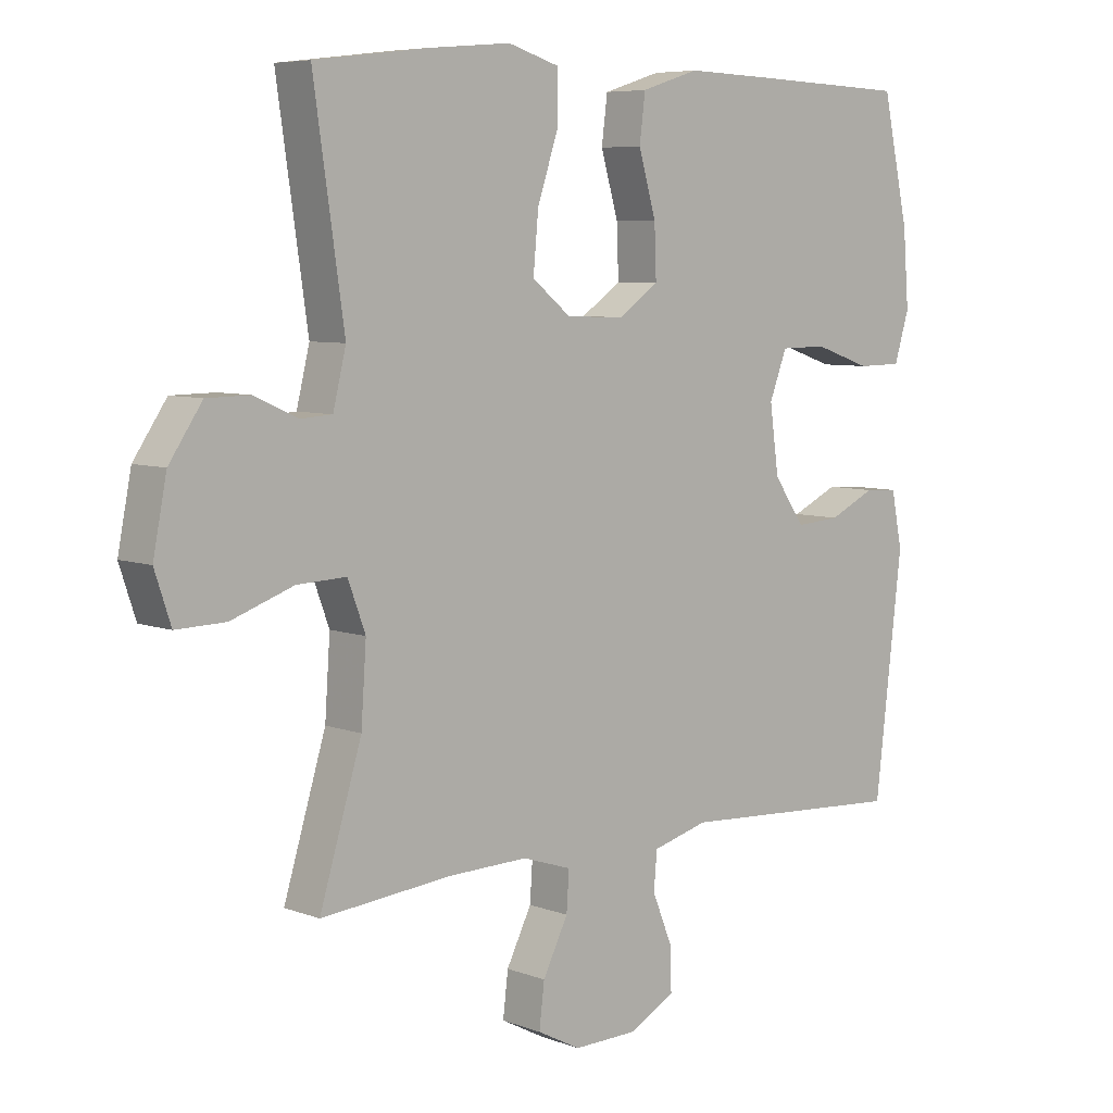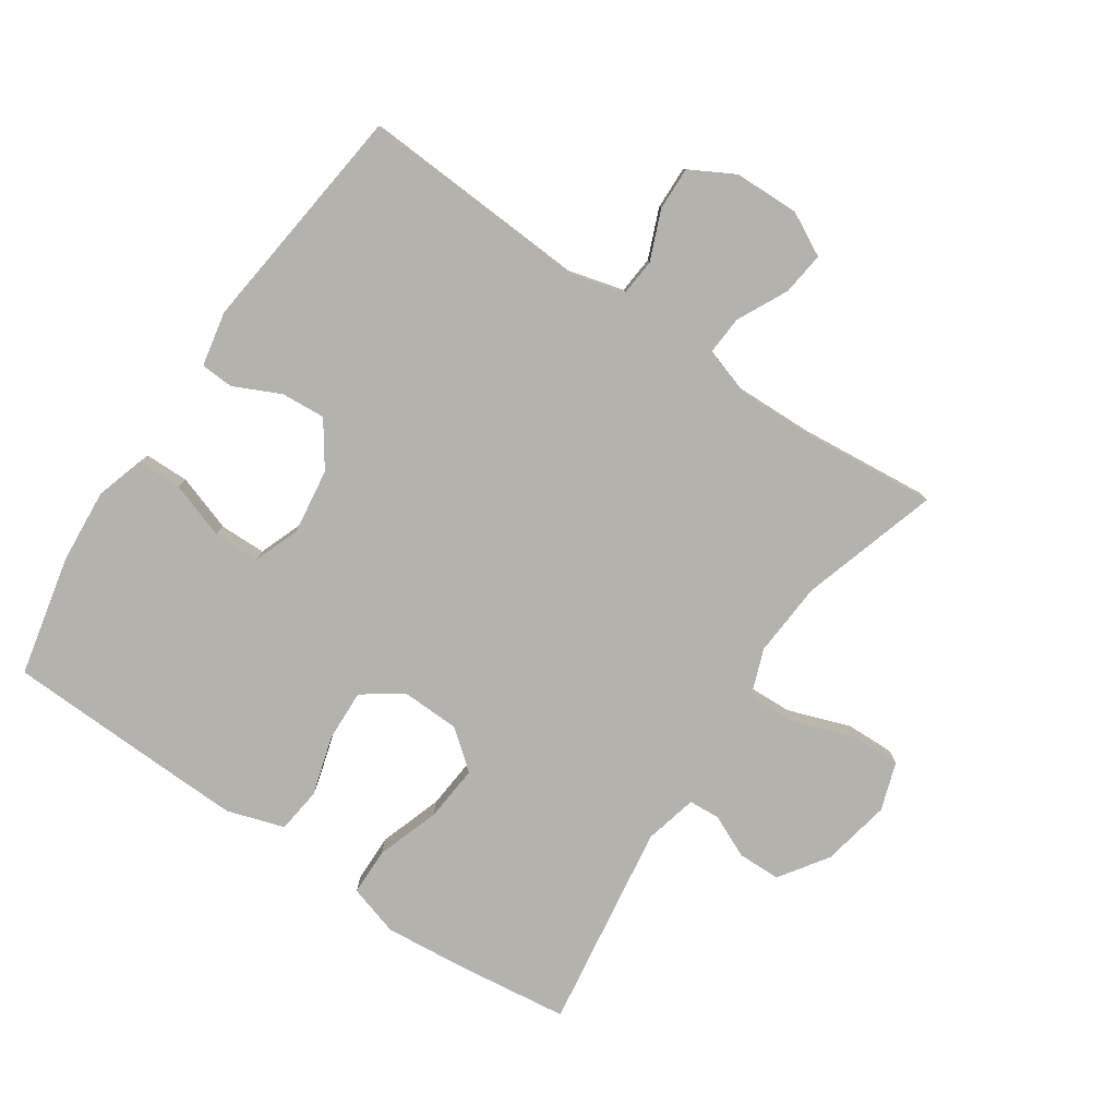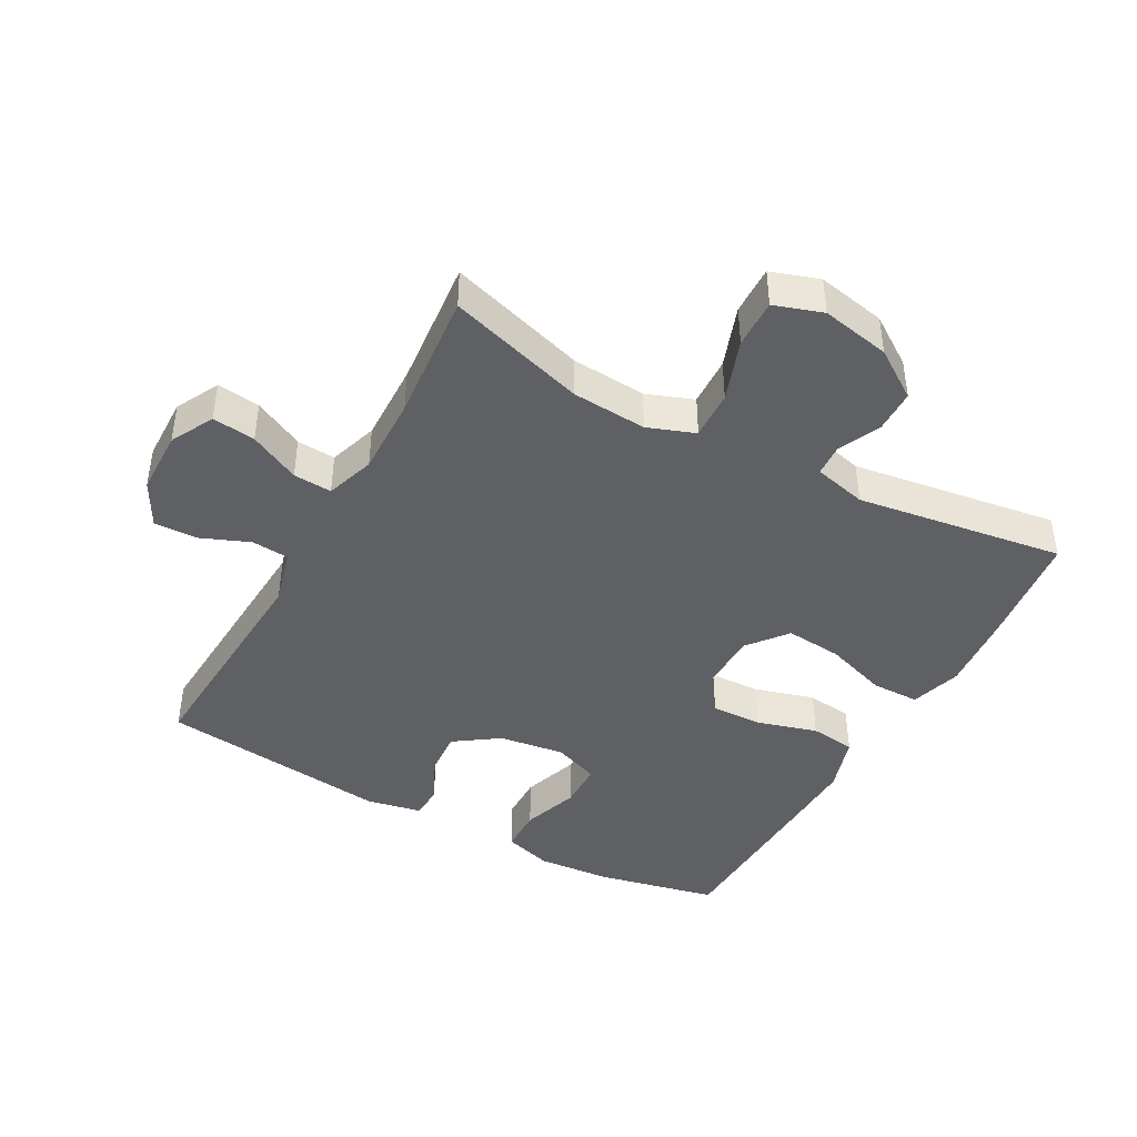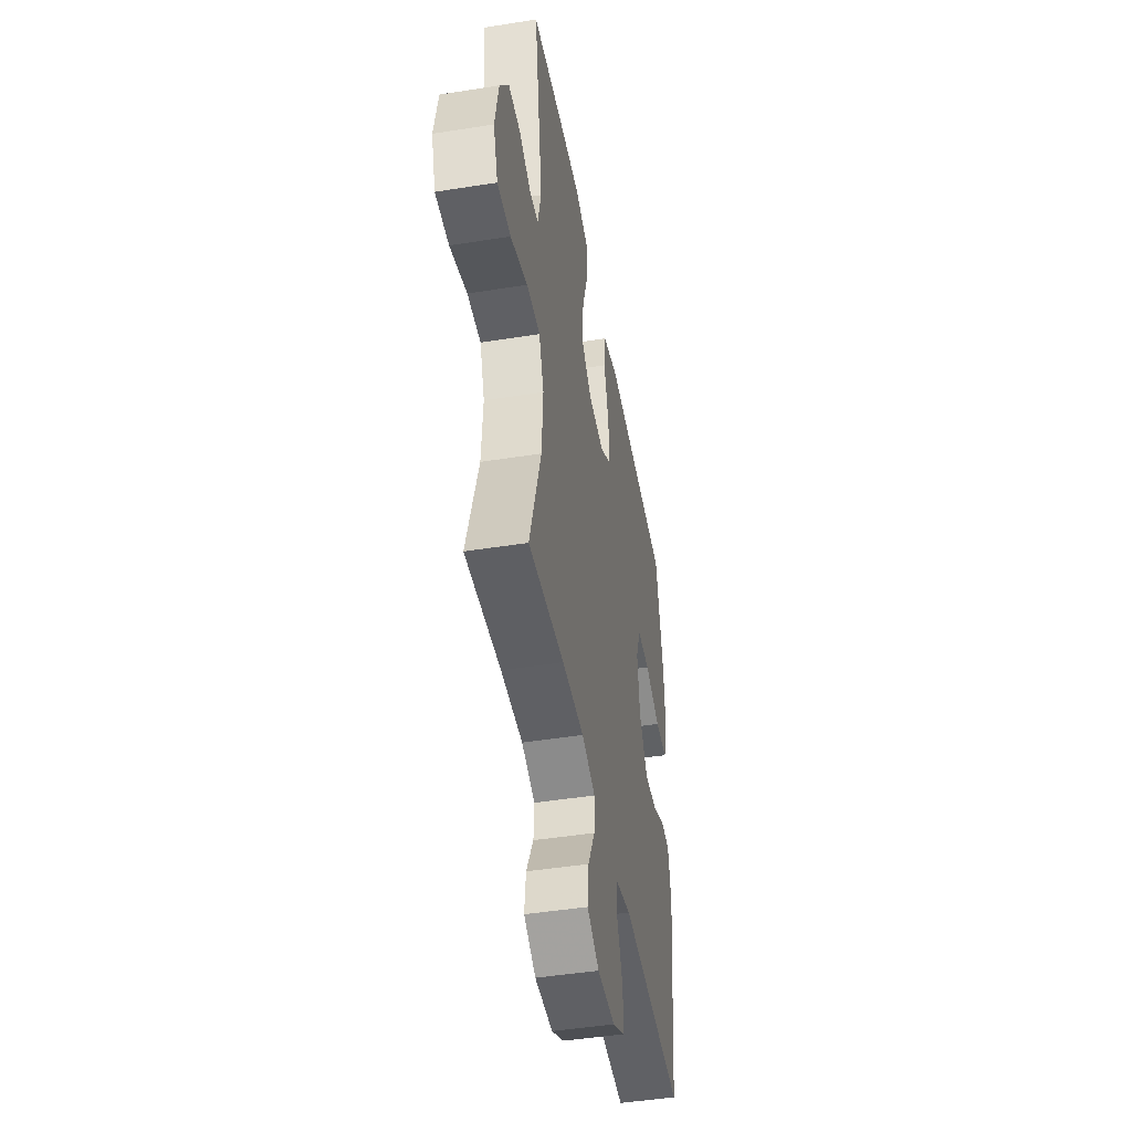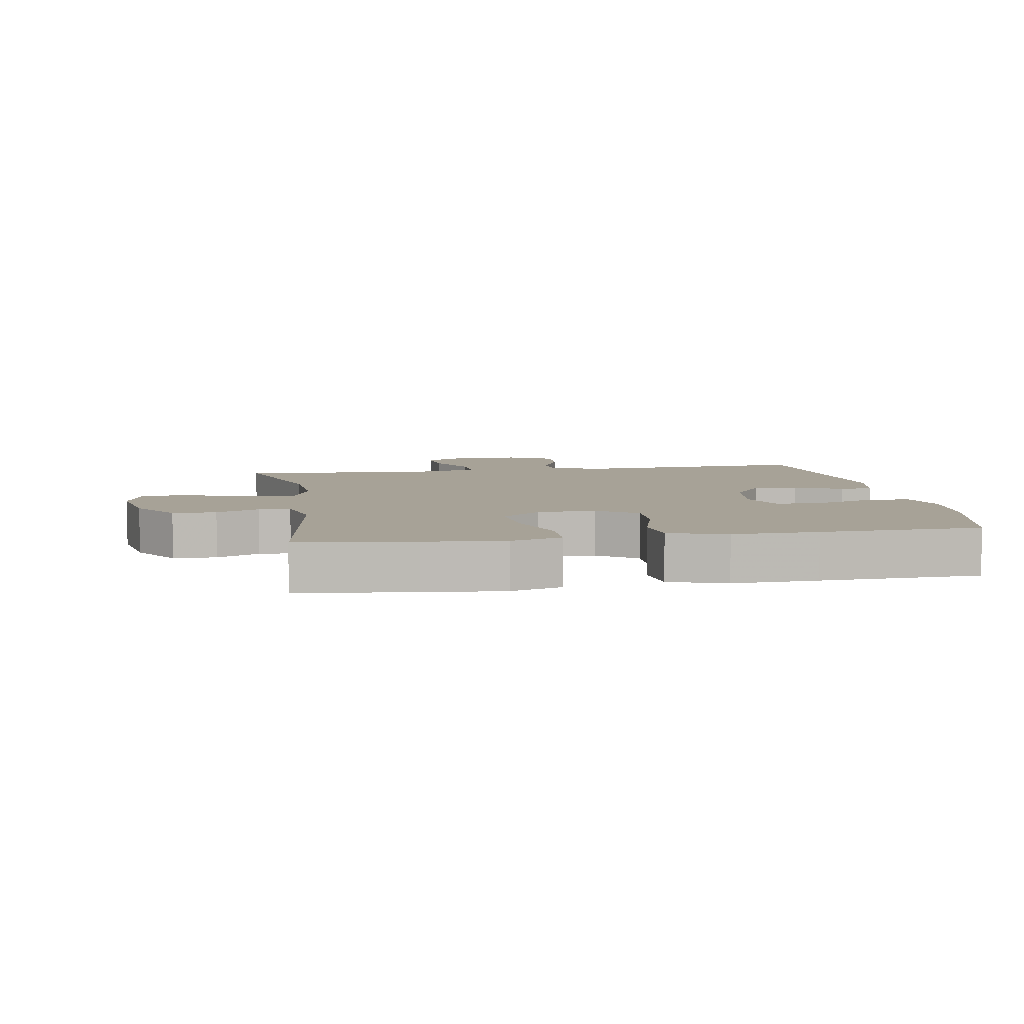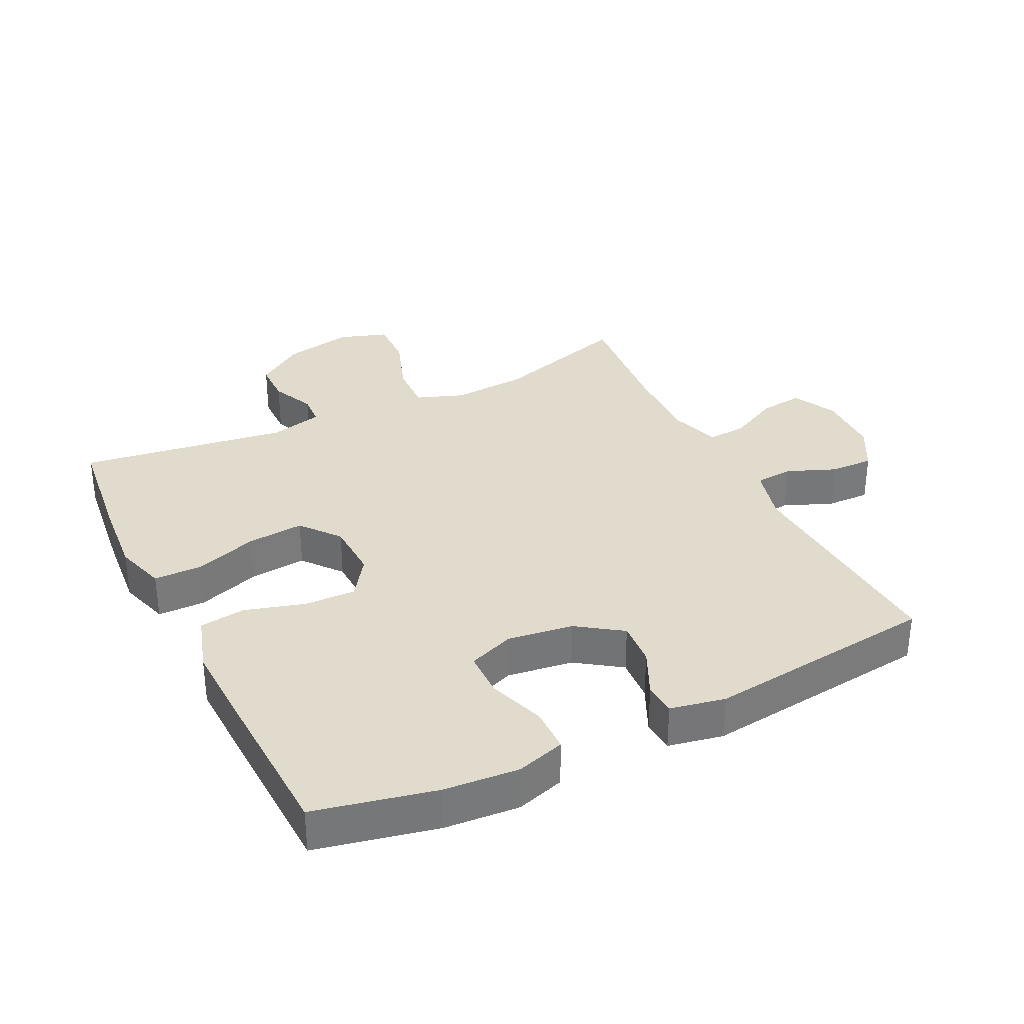
<metadata>
{"format":"obj","ext":"obj","renderer":"f3d","projection":"perspective","resolution":1024,"background":"white","views":[{"elev":6.7,"azim":-42.5,"up":"+Z"},{"elev":-79.5,"azim":146.0,"up":"+Y"},{"elev":-43.1,"azim":-118.8,"up":"+Y"},{"elev":-46.3,"azim":-79.7,"up":"+Z"},{"elev":6.6,"azim":-9.5,"up":"+Y"},{"elev":33.3,"azim":63.7,"up":"+Y"}]}
</metadata>
<code>
v 0.5 0.07 0.5
v 0.541 0.07 0.313
v 0.55 0.07 0.197
v 0.527 0.07 0.122
v 0.458 0.07 0.121
v 0.37 0.07 0.151
v 0.298 0.07 0.15
v 0.271 0.07 0.079
v 0.285 0.07 -0.023
v 0.333 0.07 -0.092
v 0.402 0.07 -0.087
v 0.474 0.07 -0.053
v 0.525 0.07 -0.056
v 0.542 0.07 -0.141
v 0.5 0.07 -0.5
v 0.145 0.07 -0.479
v 0.059 0.07 -0.502
v 0.054 0.07 -0.56
v 0.085 0.07 -0.636
v 0.087 0.07 -0.703
v 0.017 0.07 -0.741
v -0.083 0.07 -0.743
v -0.15 0.07 -0.708
v -0.142 0.07 -0.641
v -0.103 0.07 -0.563
v -0.099 0.07 -0.503
v -0.175 0.07 -0.478
v -0.298 0.07 -0.481
v -0.5 0.07 -0.5
v -0.435 0.07 -0.286
v -0.427 0.07 -0.17
v -0.454 0.07 -0.097
v -0.53 0.07 -0.1
v -0.626 0.07 -0.134
v -0.702 0.07 -0.136
v -0.727 0.07 -0.061
v -0.706 0.07 0.046
v -0.655 0.07 0.121
v -0.588 0.07 0.122
v -0.522 0.07 0.092
v -0.473 0.07 0.095
v -0.453 0.07 0.177
v -0.5 0.07 0.5
v -0.321 0.07 0.522
v -0.198 0.07 0.533
v -0.119 0.07 0.509
v -0.118 0.07 0.435
v -0.151 0.07 0.337
v -0.159 0.07 0.249
v -0.099 0.07 0.201
v -0.009 0.07 0.198
v 0.053 0.07 0.241
v 0.05 0.07 0.321
v 0.023 0.07 0.414
v 0.032 0.07 0.485
v 0.121 0.07 0.513
v 0.253 0.07 0.509
v 0.5 0 0.5
v 0.541 0 0.313
v 0.55 0 0.197
v 0.527 0 0.122
v 0.458 0 0.121
v 0.37 0 0.151
v 0.298 0 0.15
v 0.271 0 0.079
v 0.285 0 -0.023
v 0.333 0 -0.092
v 0.402 0 -0.087
v 0.474 0 -0.053
v 0.525 0 -0.056
v 0.542 0 -0.141
v 0.5 0 -0.5
v 0.145 0 -0.479
v 0.059 0 -0.502
v 0.054 0 -0.56
v 0.085 0 -0.636
v 0.087 0 -0.703
v 0.017 0 -0.741
v -0.083 0 -0.743
v -0.15 0 -0.708
v -0.142 0 -0.641
v -0.103 0 -0.563
v -0.099 0 -0.503
v -0.175 0 -0.478
v -0.298 0 -0.481
v -0.5 0 -0.5
v -0.435 0 -0.286
v -0.427 0 -0.17
v -0.454 0 -0.097
v -0.53 0 -0.1
v -0.626 0 -0.134
v -0.702 0 -0.136
v -0.727 0 -0.061
v -0.706 0 0.046
v -0.655 0 0.121
v -0.588 0 0.122
v -0.522 0 0.092
v -0.473 0 0.095
v -0.453 0 0.177
v -0.5 0 0.5
v -0.321 0 0.522
v -0.198 0 0.533
v -0.119 0 0.509
v -0.118 0 0.435
v -0.151 0 0.337
v -0.159 0 0.249
v -0.099 0 0.201
v -0.009 0 0.198
v 0.053 0 0.241
v 0.05 0 0.321
v 0.023 0 0.414
v 0.032 0 0.485
v 0.121 0 0.513
v 0.253 0 0.509
f 4 5 6
f 3 4 6
f 2 3 6
f 1 2 6
f 57 1 6
f 56 57 6
f 55 56 6
f 54 55 6
f 53 54 6
f 52 53 6 7
f 51 52 7 8
f 50 51 8 9
f 46 47 48
f 45 46 48
f 44 45 48
f 43 44 48
f 42 43 48
f 41 42 48 49
f 38 39 40
f 37 38 40
f 36 37 40
f 35 36 40
f 34 35 40
f 33 34 40
f 32 33 40 41
f 41 49 50
f 32 41 50
f 31 32 50
f 28 29 30
f 50 9 10
f 31 50 10
f 30 31 10
f 28 30 10
f 27 28 10
f 23 24 25
f 22 23 25
f 21 22 25
f 20 21 25
f 19 20 25
f 18 19 25
f 17 18 25 26
f 14 15 16
f 13 14 16
f 12 13 16
f 11 12 16
f 17 26 27
f 16 17 27
f 11 16 27
f 10 11 27
f 63 62 61
f 63 61 60
f 63 60 59
f 63 59 58
f 63 58 114
f 63 114 113
f 63 113 112
f 63 112 111
f 63 111 110
f 64 63 110 109
f 65 64 109 108
f 66 65 108 107
f 105 104 103
f 105 103 102
f 105 102 101
f 105 101 100
f 105 100 99
f 106 105 99 98
f 97 96 95
f 97 95 94
f 97 94 93
f 97 93 92
f 97 92 91
f 97 91 90
f 98 97 90 89
f 107 106 98
f 107 98 89
f 107 89 88
f 87 86 85
f 67 66 107
f 67 107 88
f 67 88 87
f 67 87 85
f 67 85 84
f 82 81 80
f 82 80 79
f 82 79 78
f 82 78 77
f 82 77 76
f 82 76 75
f 83 82 75 74
f 73 72 71
f 73 71 70
f 73 70 69
f 73 69 68
f 84 83 74
f 84 74 73
f 84 73 68
f 84 68 67
f 1 58 59 2
f 2 59 60 3
f 3 60 61 4
f 4 61 62 5
f 5 62 63 6
f 6 63 64 7
f 7 64 65 8
f 8 65 66 9
f 9 66 67 10
f 10 67 68 11
f 11 68 69 12
f 12 69 70 13
f 13 70 71 14
f 14 71 72 15
f 15 72 73 16
f 16 73 74 17
f 17 74 75 18
f 18 75 76 19
f 19 76 77 20
f 20 77 78 21
f 21 78 79 22
f 22 79 80 23
f 23 80 81 24
f 24 81 82 25
f 25 82 83 26
f 26 83 84 27
f 27 84 85 28
f 28 85 86 29
f 29 86 87 30
f 30 87 88 31
f 31 88 89 32
f 32 89 90 33
f 33 90 91 34
f 34 91 92 35
f 35 92 93 36
f 36 93 94 37
f 37 94 95 38
f 38 95 96 39
f 39 96 97 40
f 40 97 98 41
f 41 98 99 42
f 42 99 100 43
f 43 100 101 44
f 44 101 102 45
f 45 102 103 46
f 46 103 104 47
f 47 104 105 48
f 48 105 106 49
f 49 106 107 50
f 50 107 108 51
f 51 108 109 52
f 52 109 110 53
f 53 110 111 54
f 54 111 112 55
f 55 112 113 56
f 56 113 114 57
f 57 114 58 1

</code>
